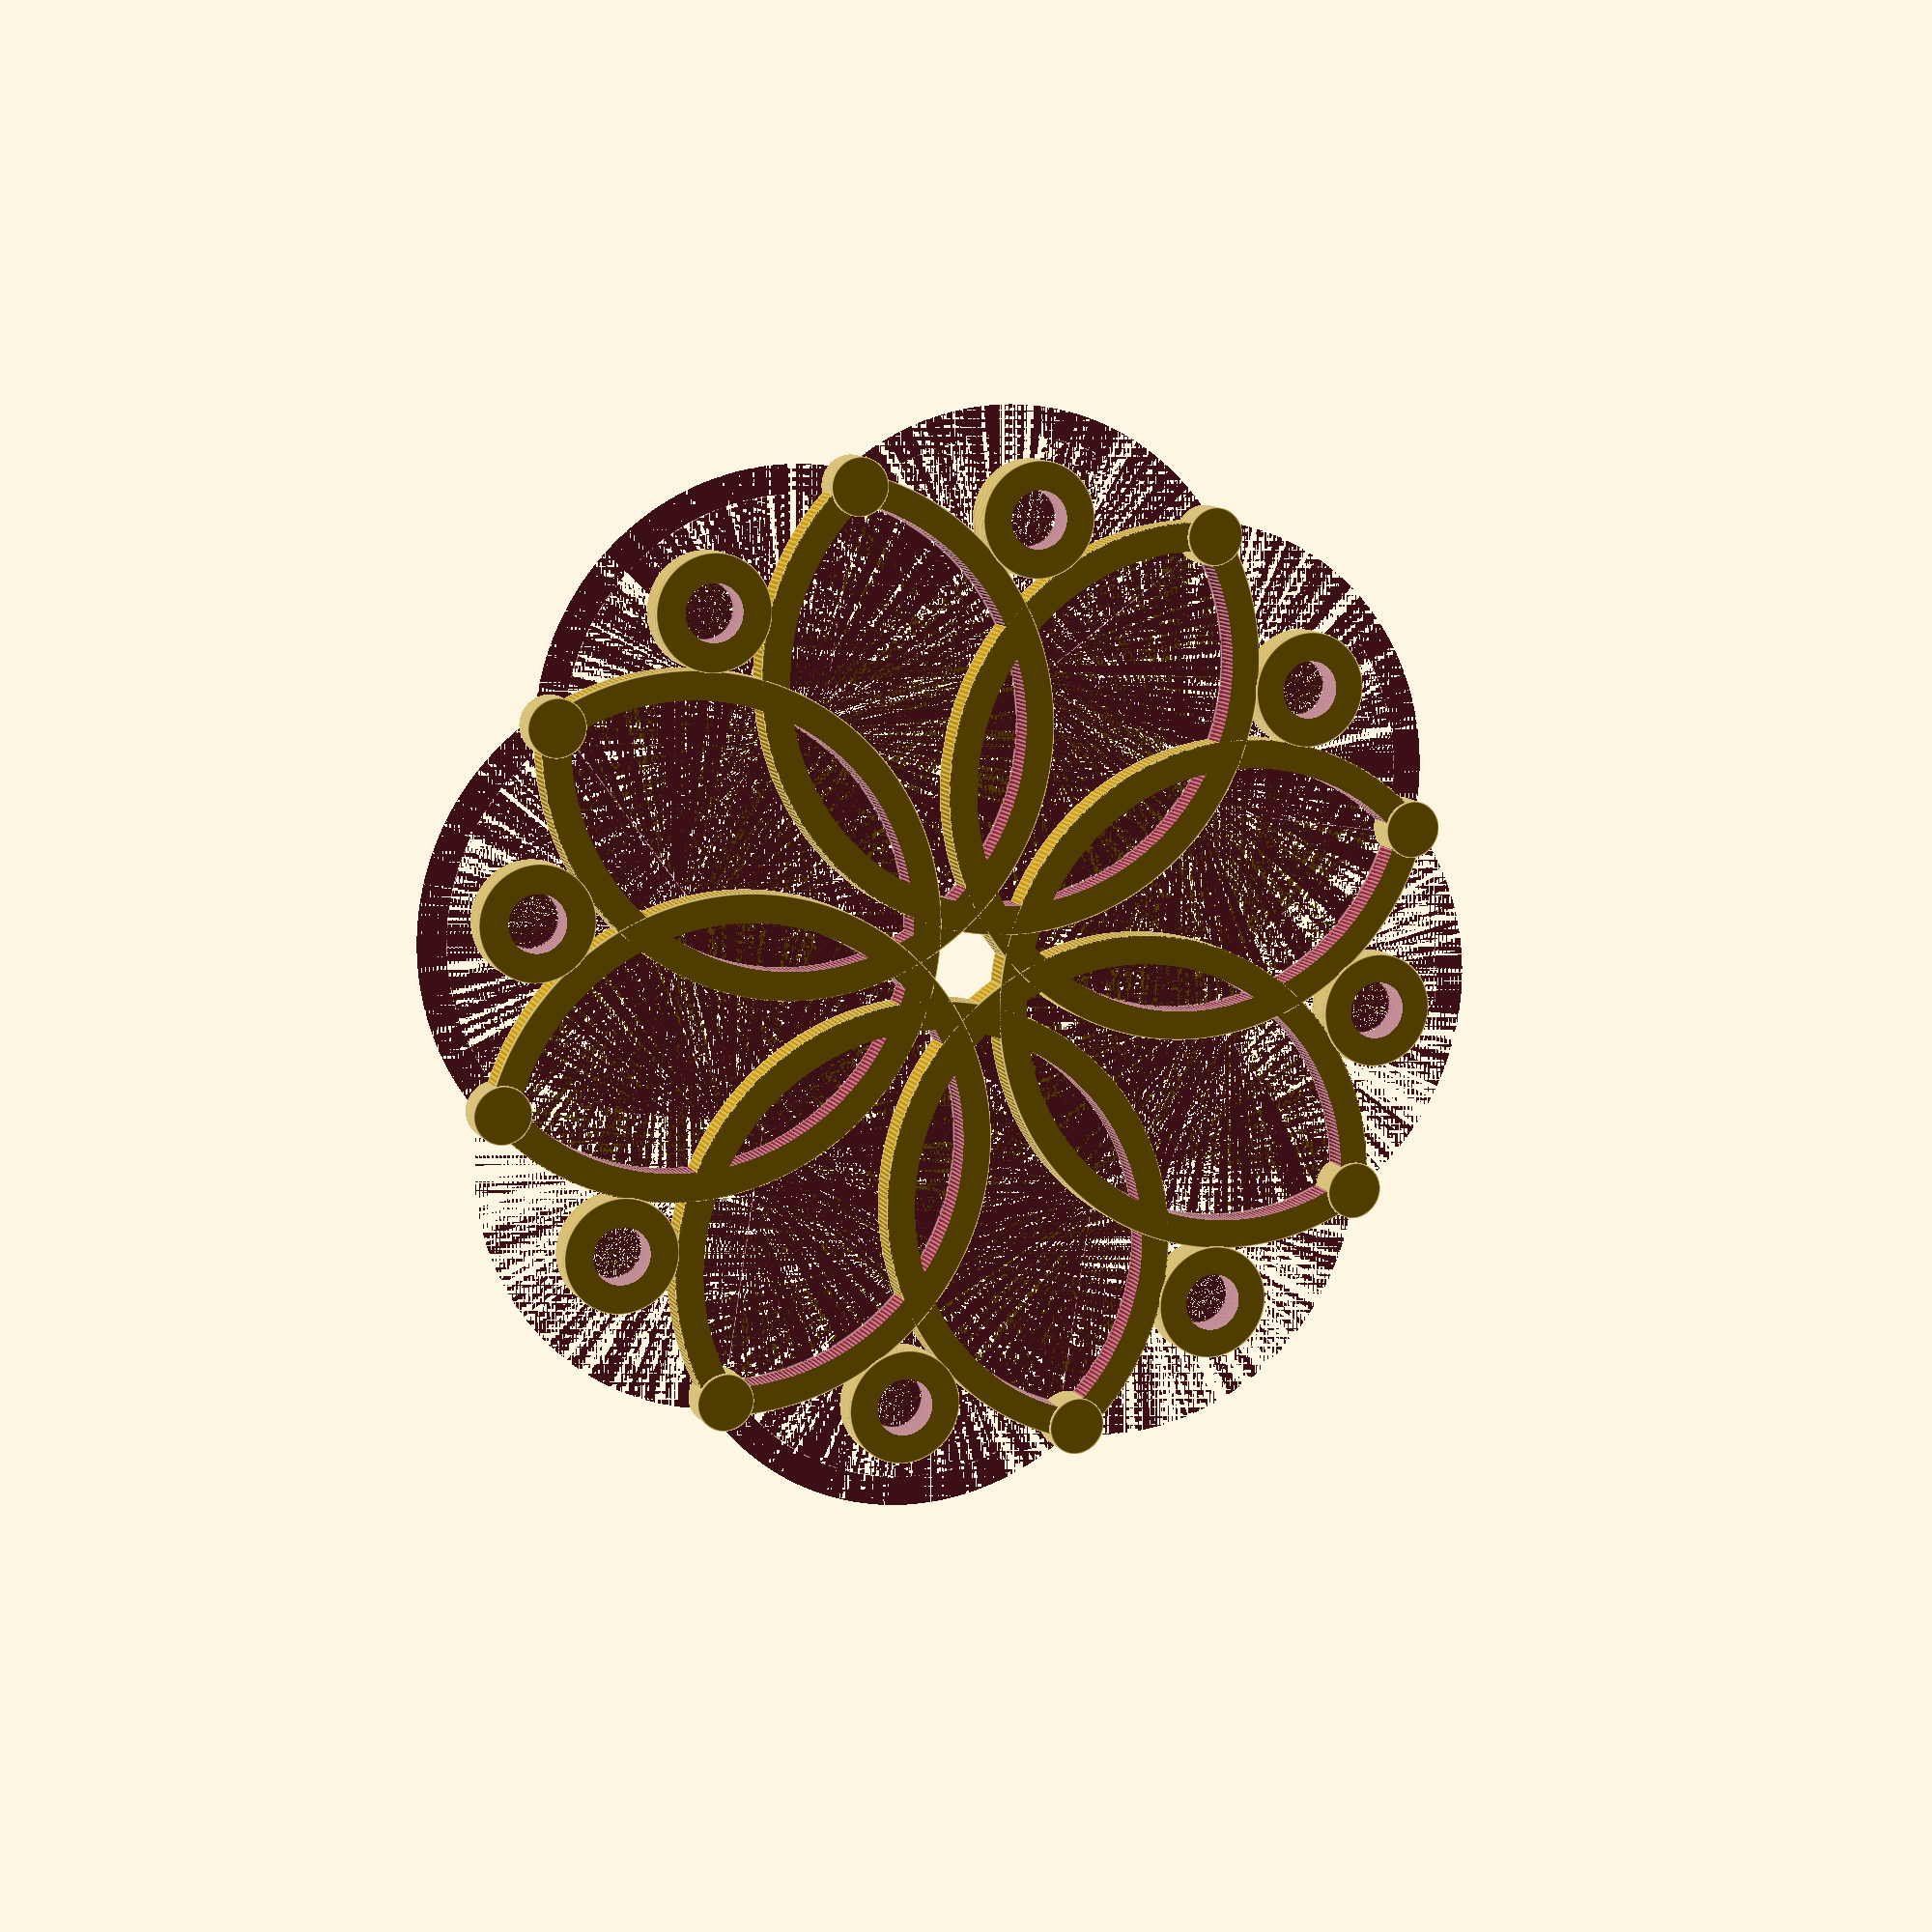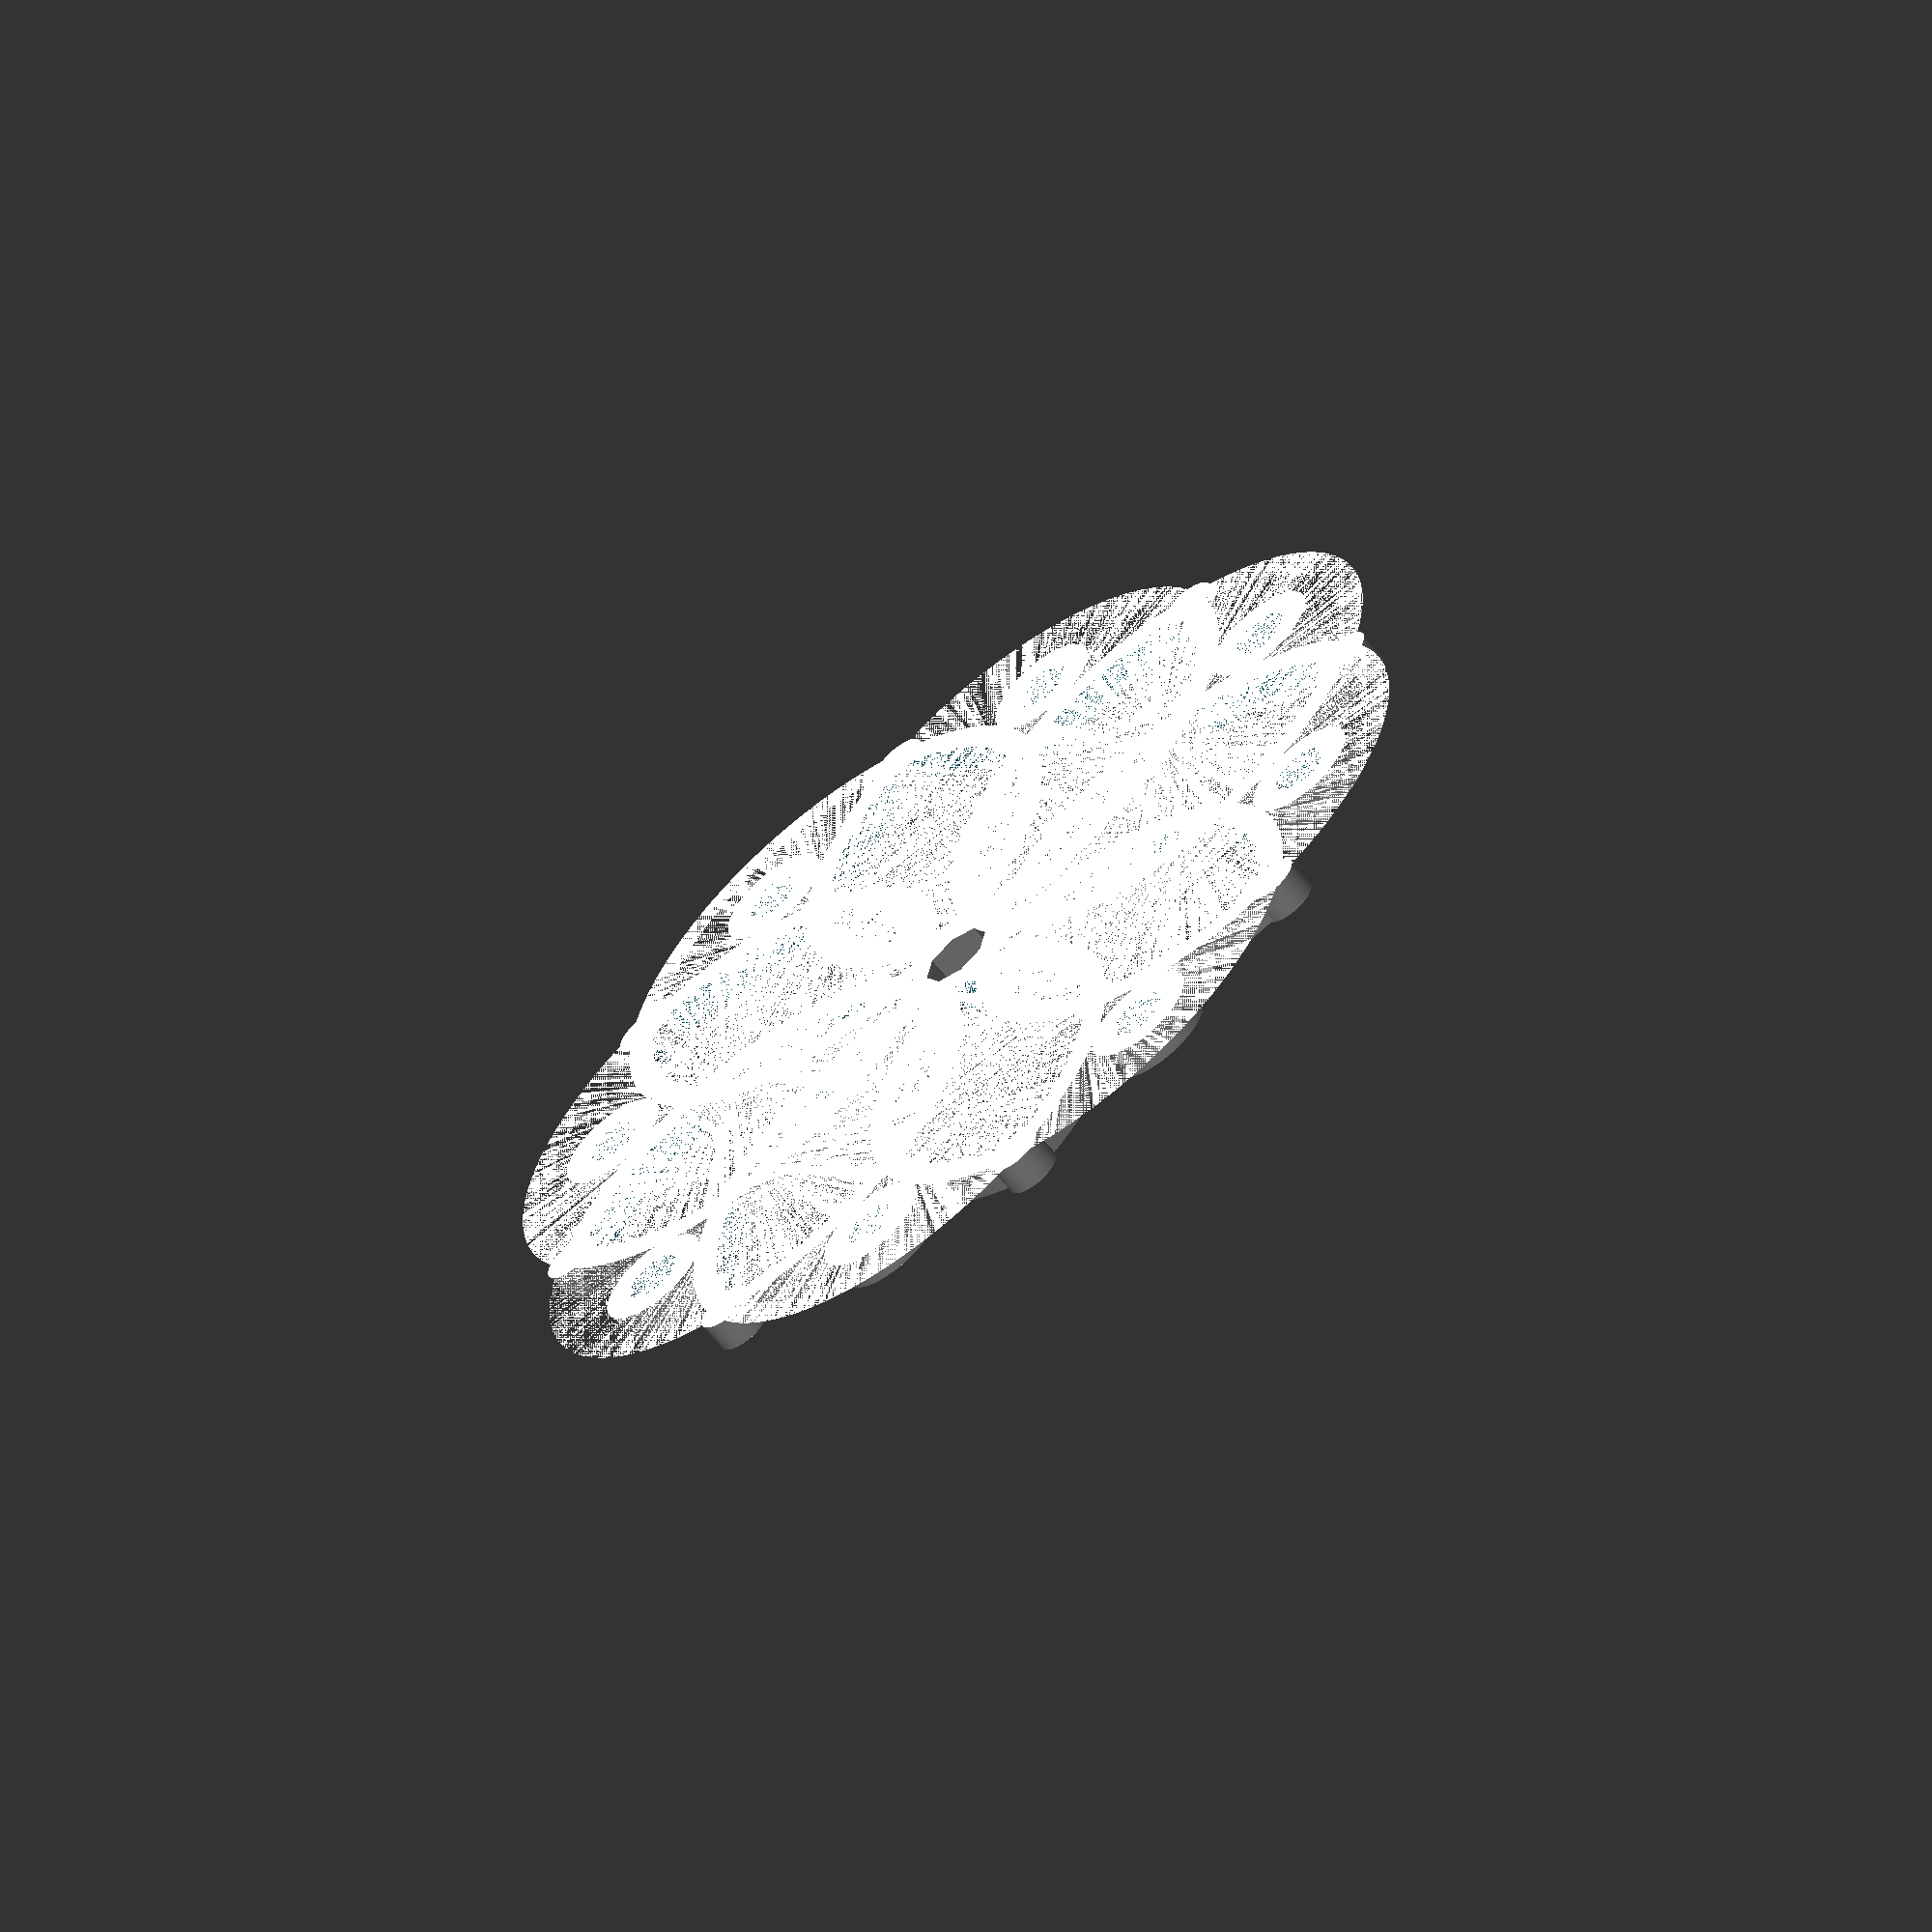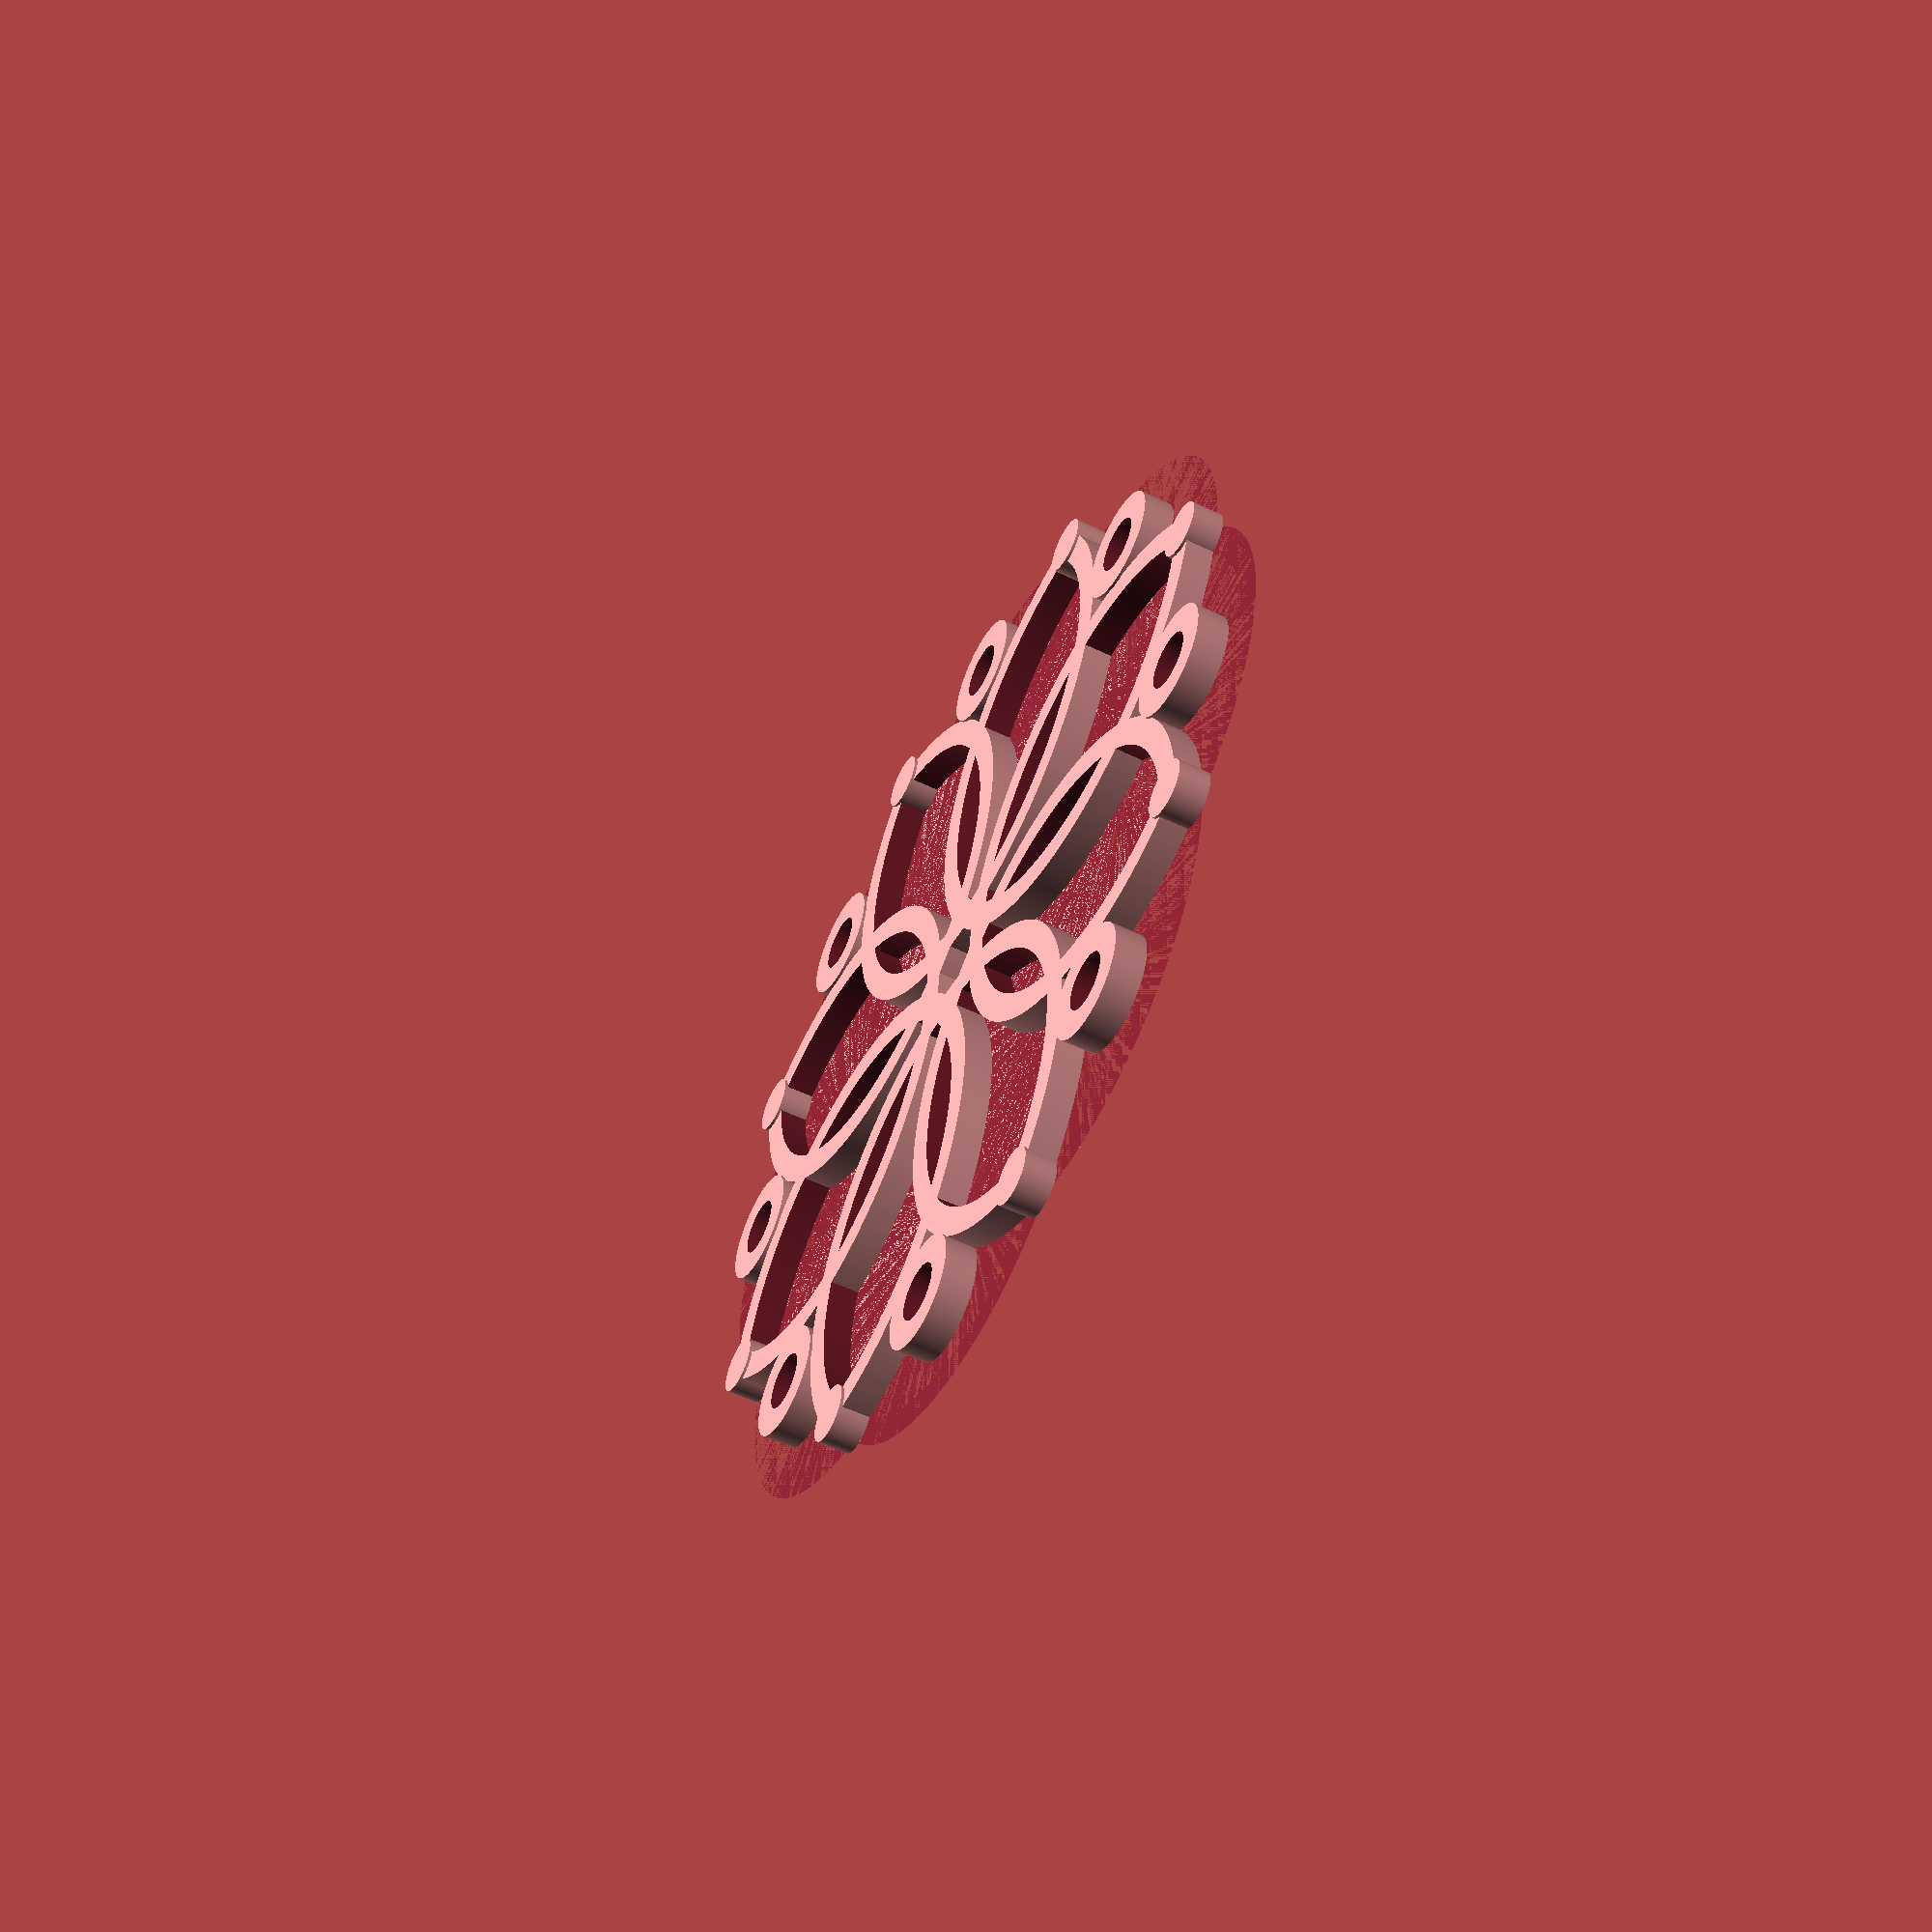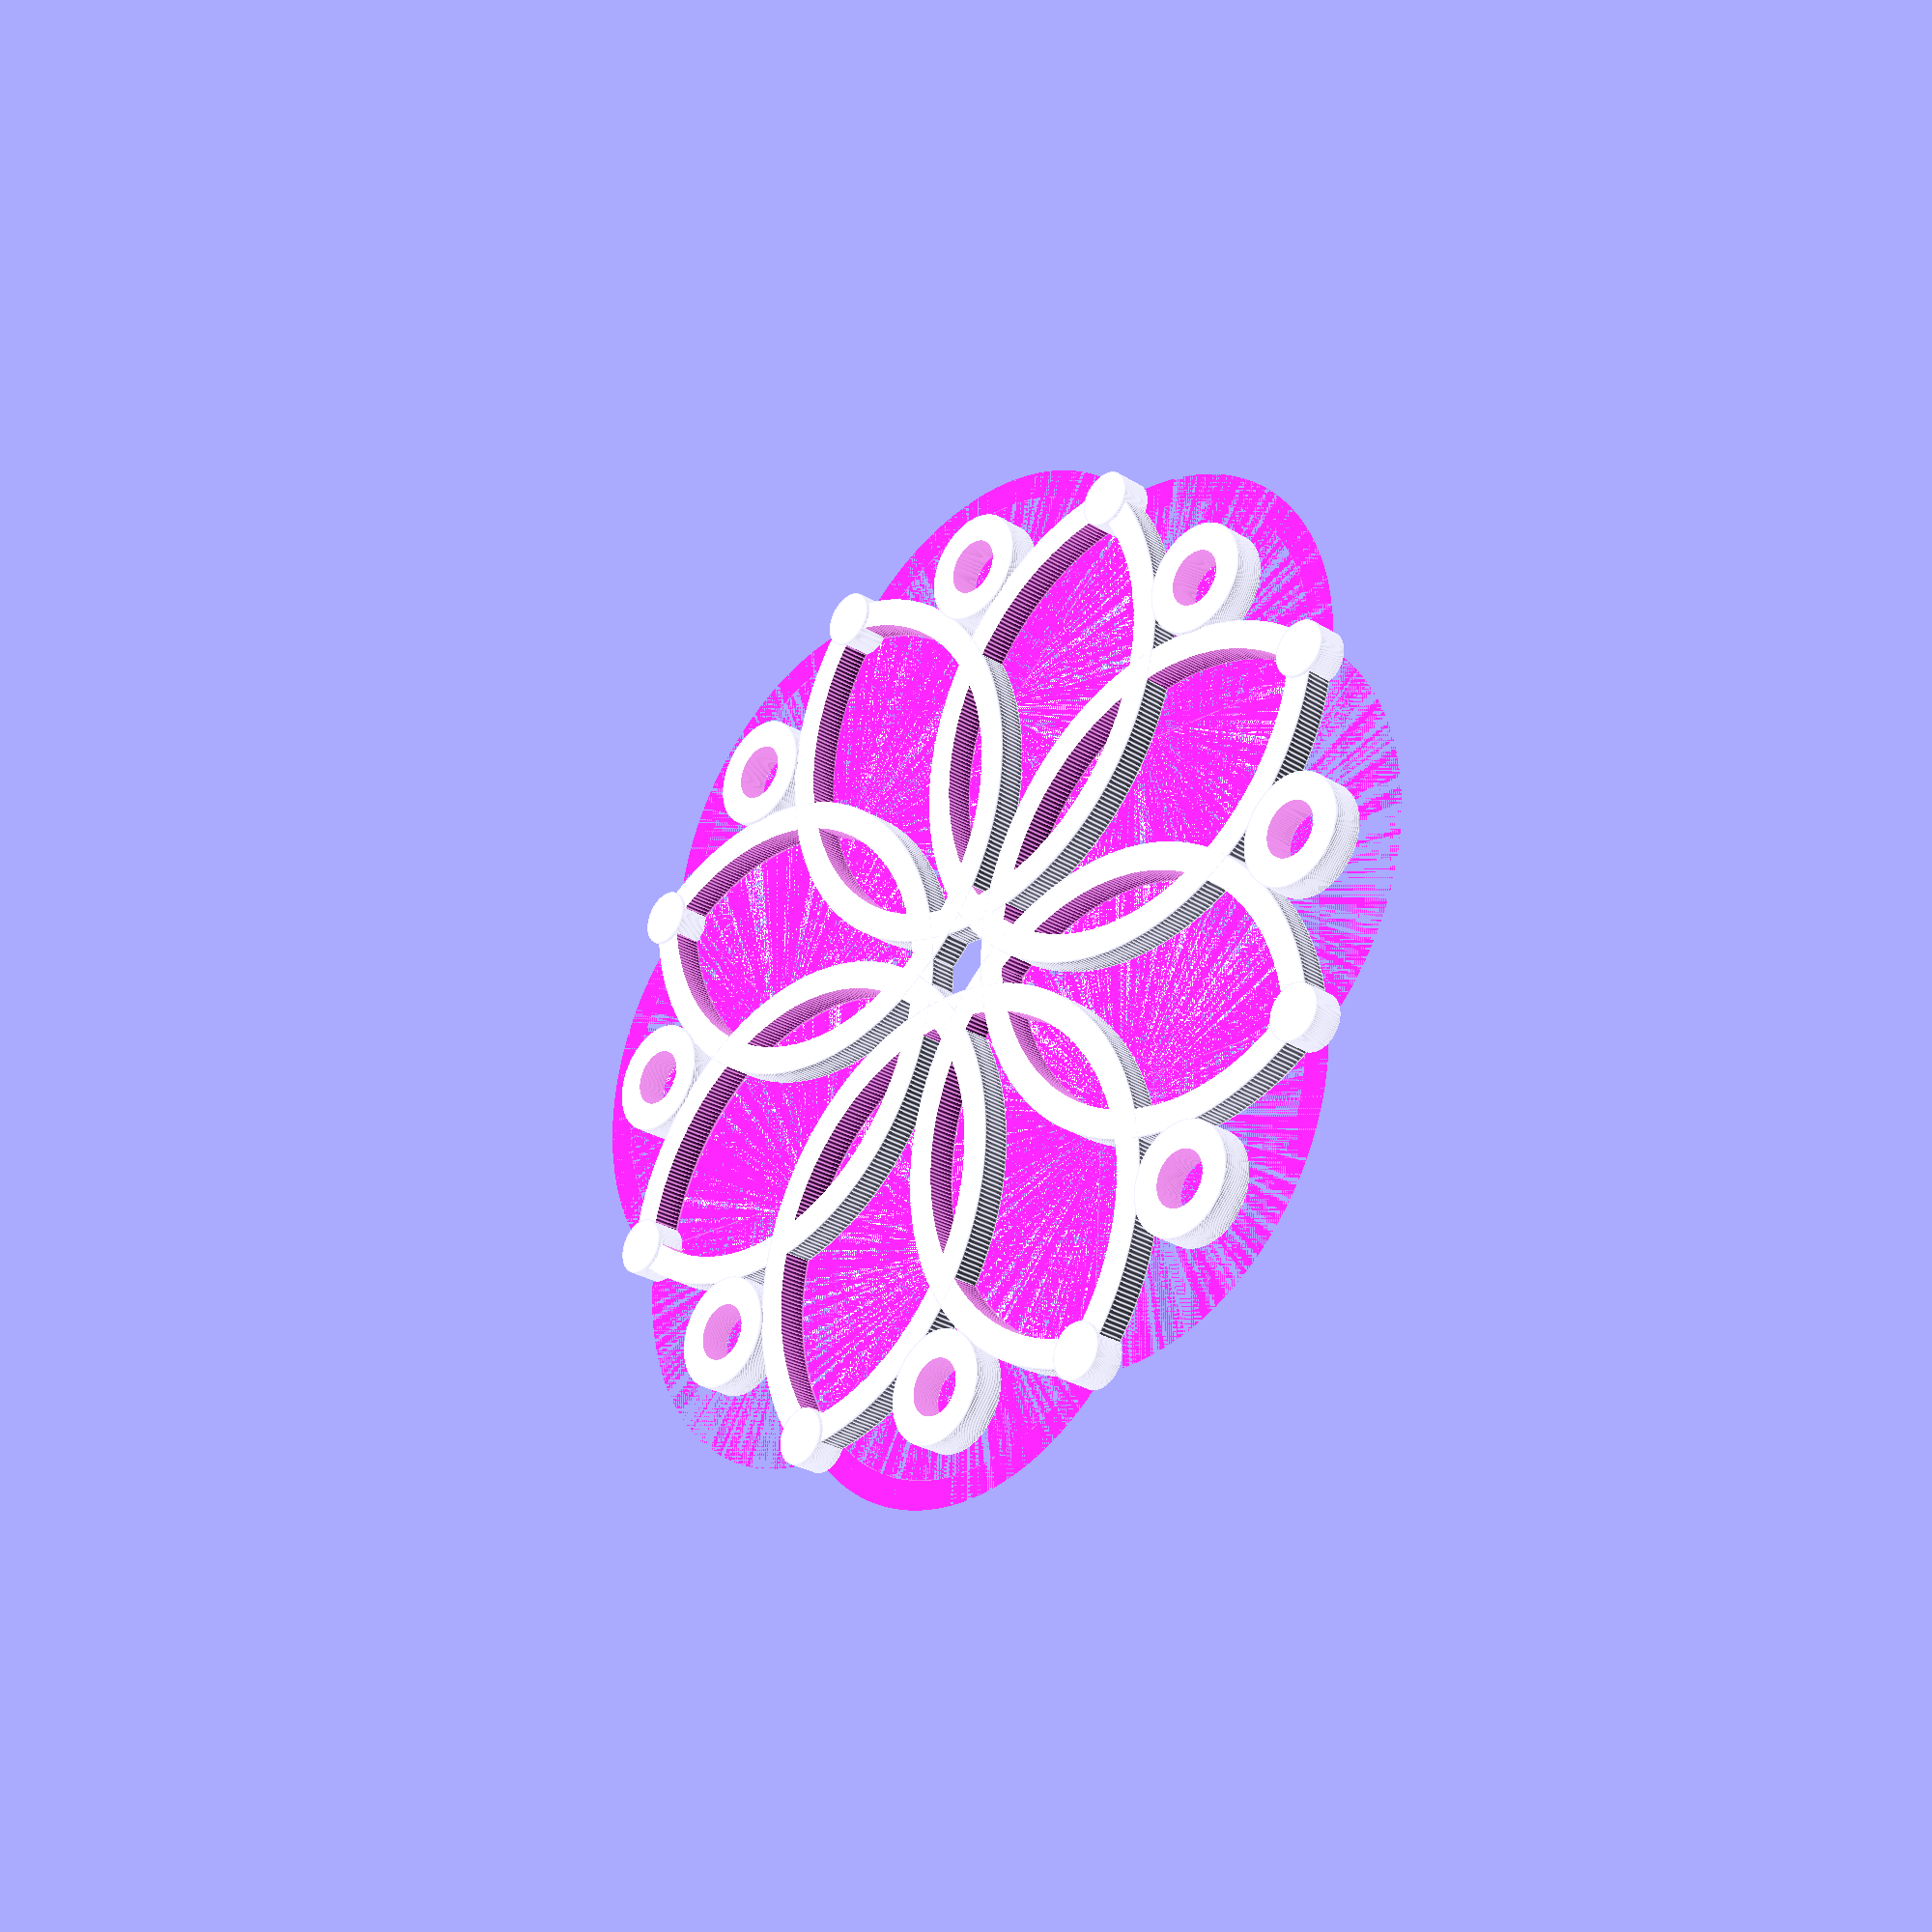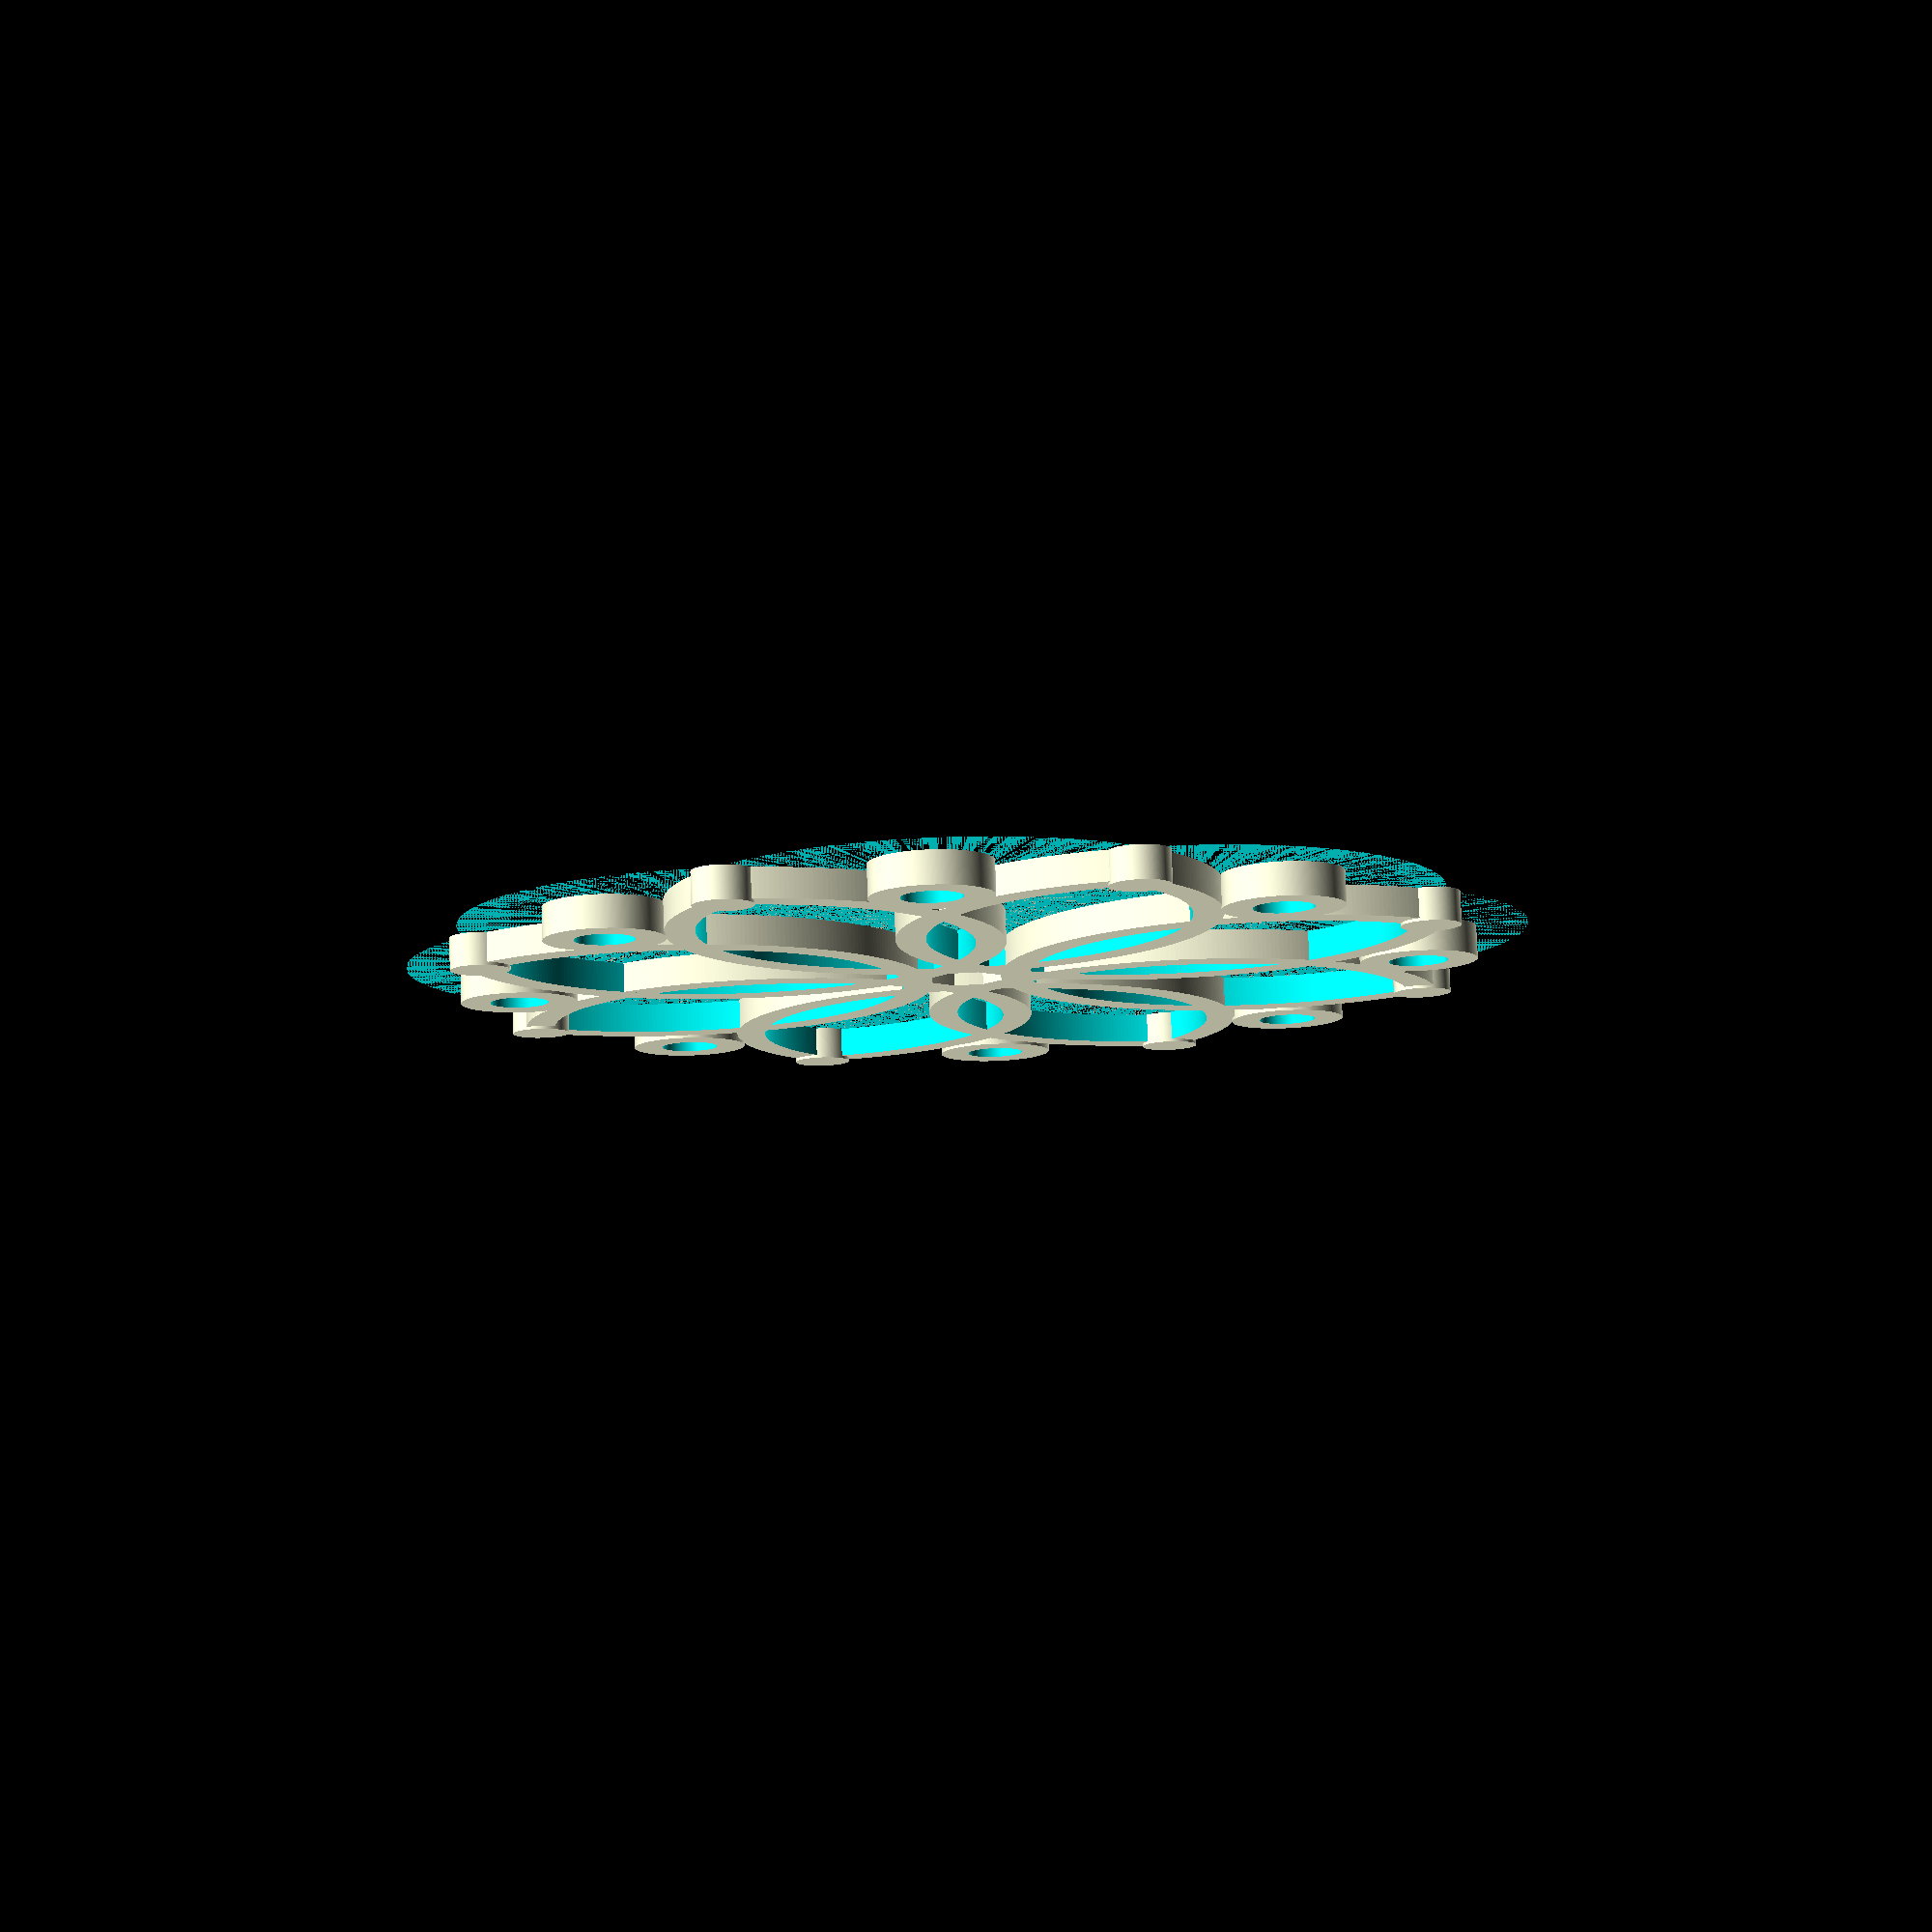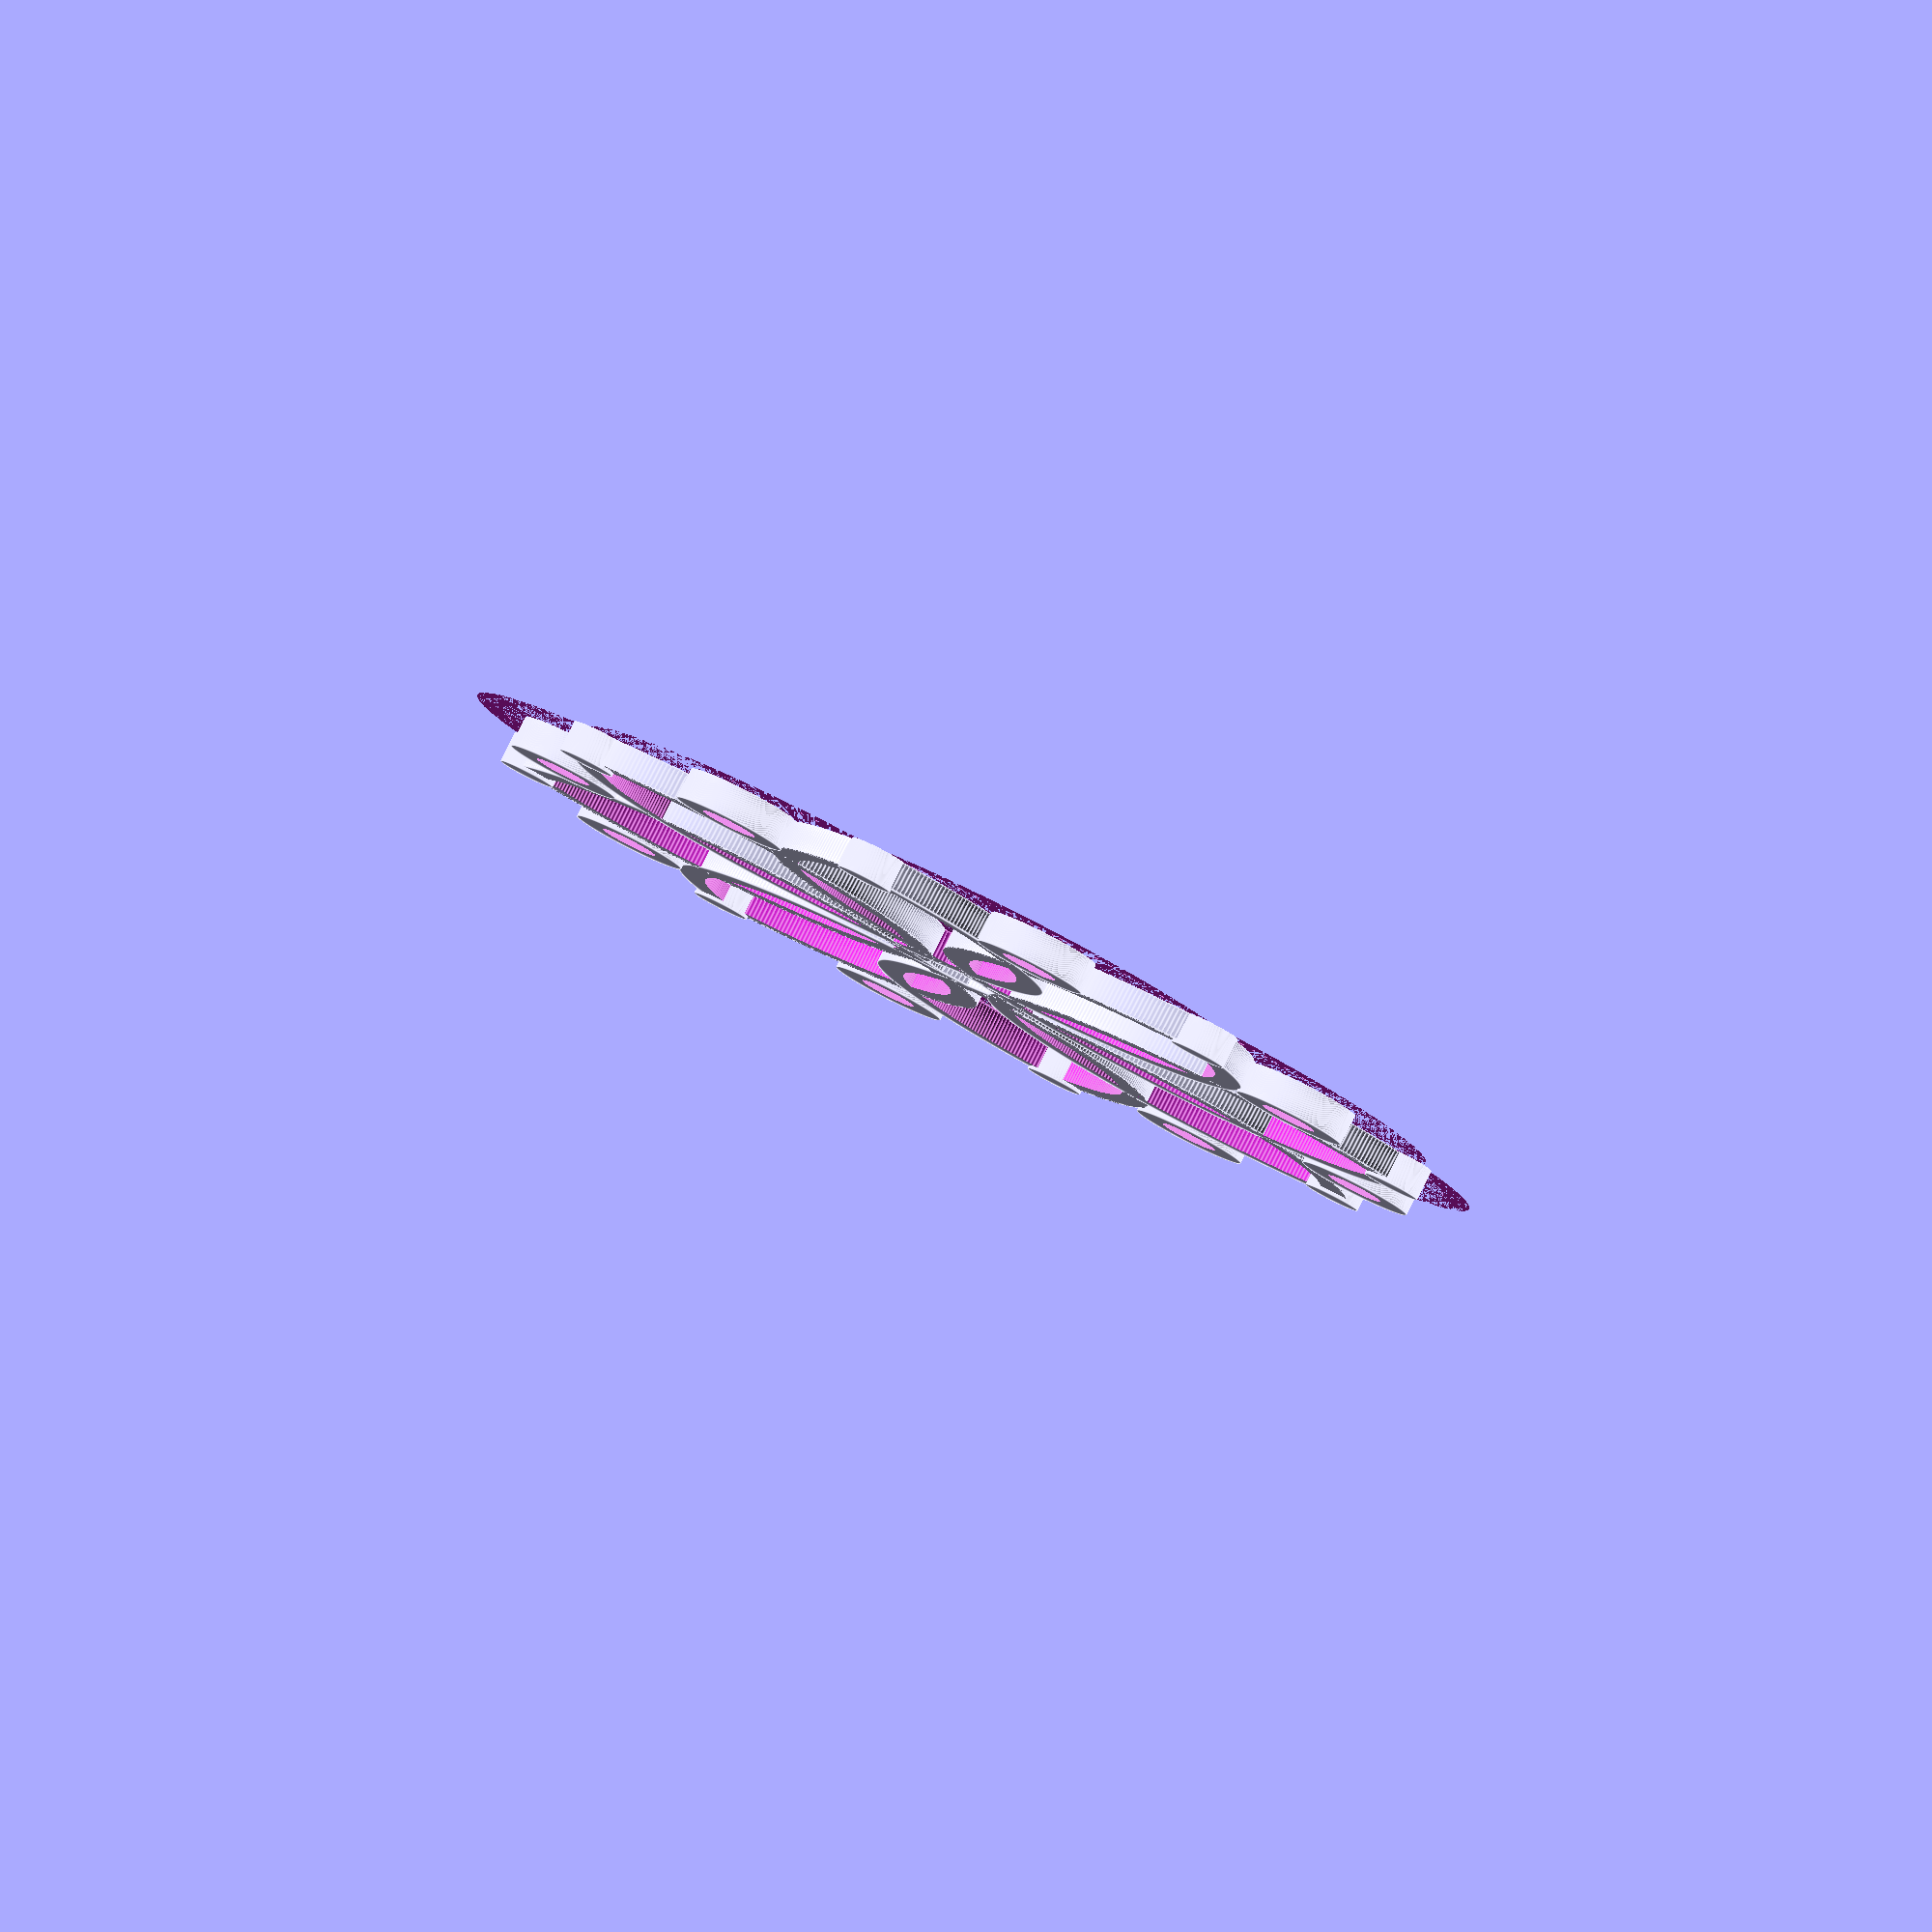
<openscad>
//ANDREA_HARTLOVA_GEOMETRY
/* This geometric shape is crafted by Bob Heida in January 2023 for Andrea Hartlova.

Copyright (c) 2023 Andrea Hartlova
This work is provided as open source.  We retain the full copyrights and do not permit to use, copy, modify, merge, publish, distribute, sublicense, and/or sell copies of the geometry or the open scad software source defining it.
*/

$fn=360;
module oneTulip(){
rotate([0,0,0]){
difference(){    
    cylinder(h=1,r1=9,r2=9);
    translate([0,0,0])
    {
    cylinder(h=2,r1=8,r2=8); 
translate([-1,-1,0])
    cube(10.5);
  }
 }}}
    



module circles()
 {
     
     for(i=[-22.5:45:360])
{rotate ([0,0,i])
 translate([12,12,0])
{
          
    cylinder(h=1.1,r1=1,r2=1);
   
}
 }
 
  
     for(i=[0:45:360])
{rotate ([0,0,i])
    {

         translate([10.9,10.9,0])
         difference(){      
         cylinder(h=1.1,r1=2,r2=2);
         cylinder(h=2.1,r1=1,r2=1);
    }
 }

 }
 
 }    
  

    
module kring(){
for(i=[-0:45:360])
{rotate ([0,0,i])
 translate([7.2,7.2,0])
{
oneTulip();
}}
 }




kring();
 circles();
</openscad>
<views>
elev=349.8 azim=189.1 roll=339.9 proj=p view=edges
elev=241.4 azim=31.0 roll=321.7 proj=o view=wireframe
elev=234.2 azim=53.6 roll=117.3 proj=p view=solid
elev=207.2 azim=273.4 roll=134.4 proj=p view=edges
elev=280.2 azim=266.0 roll=358.0 proj=p view=solid
elev=276.3 azim=280.1 roll=26.9 proj=o view=edges
</views>
